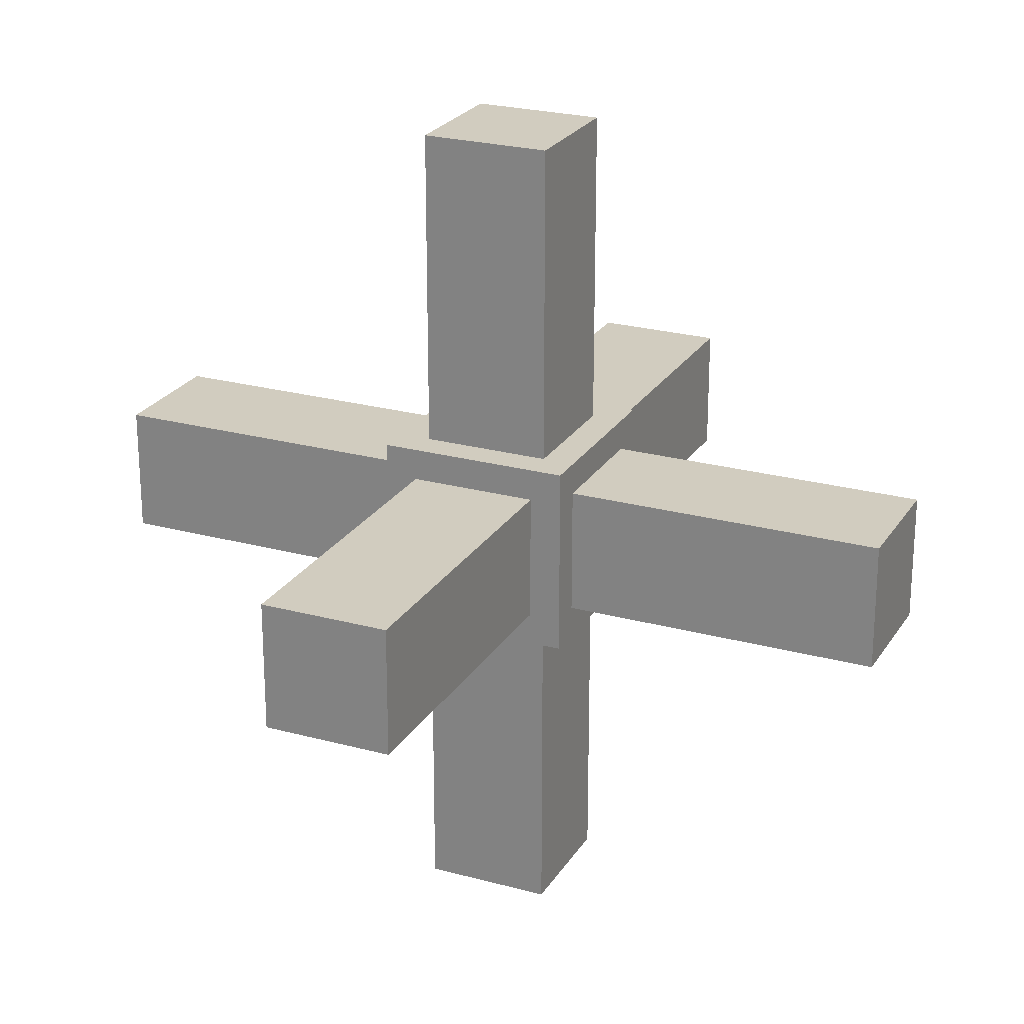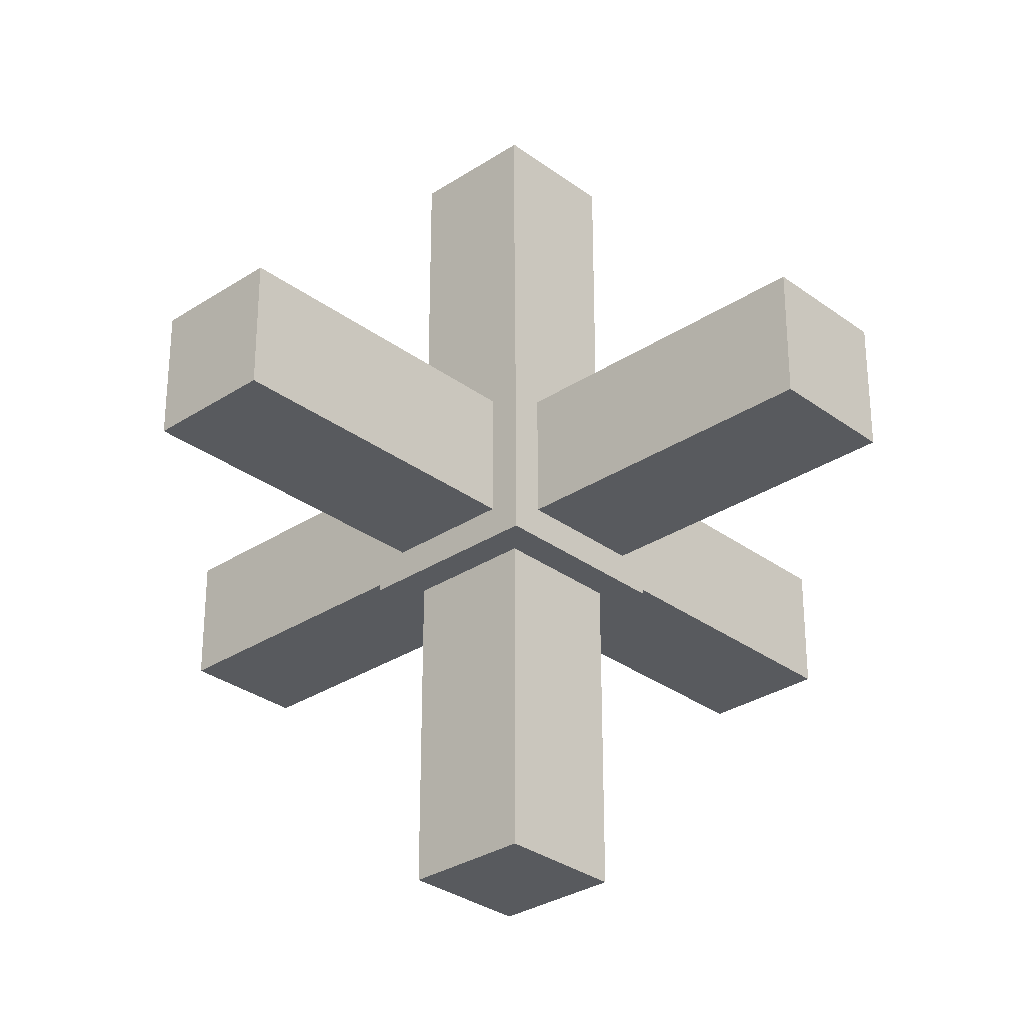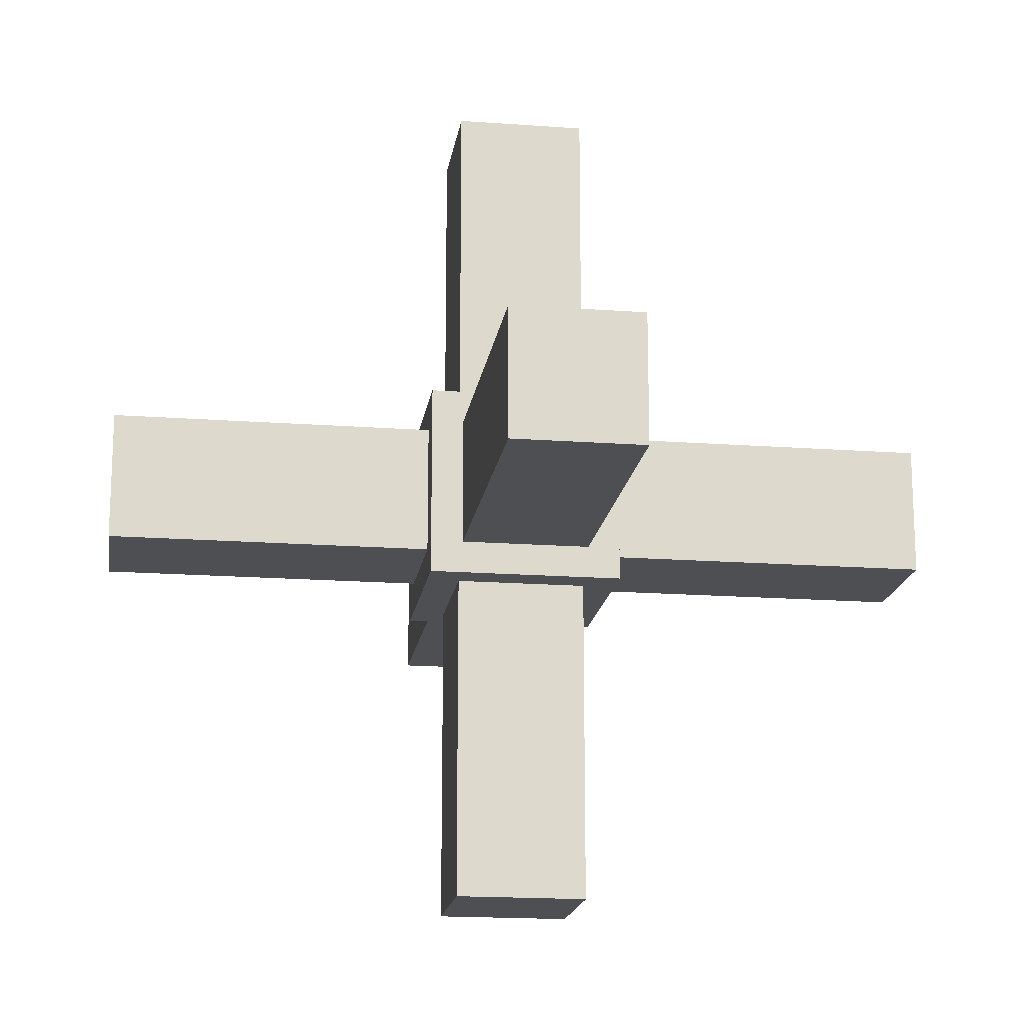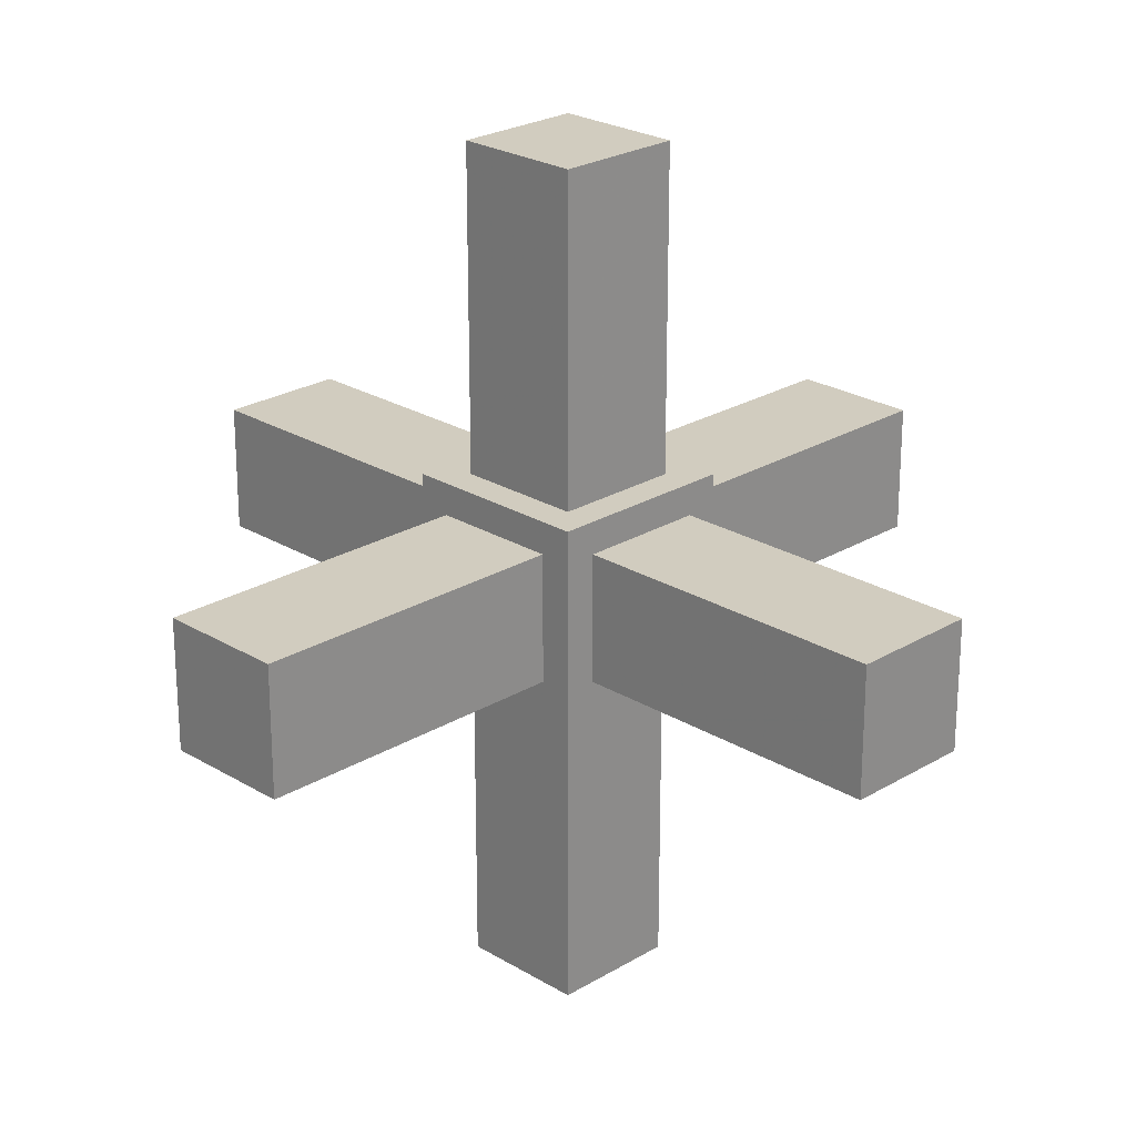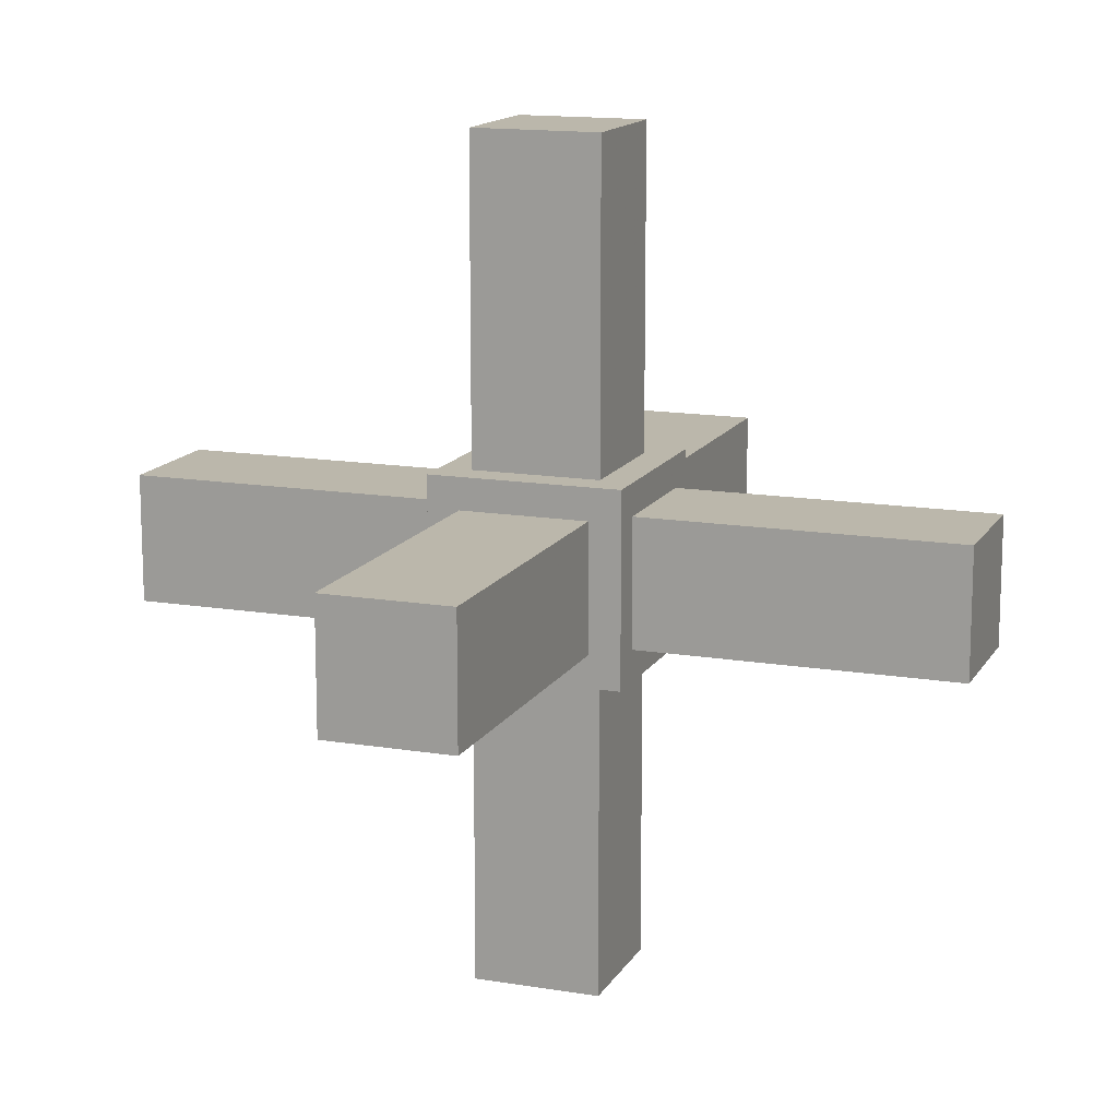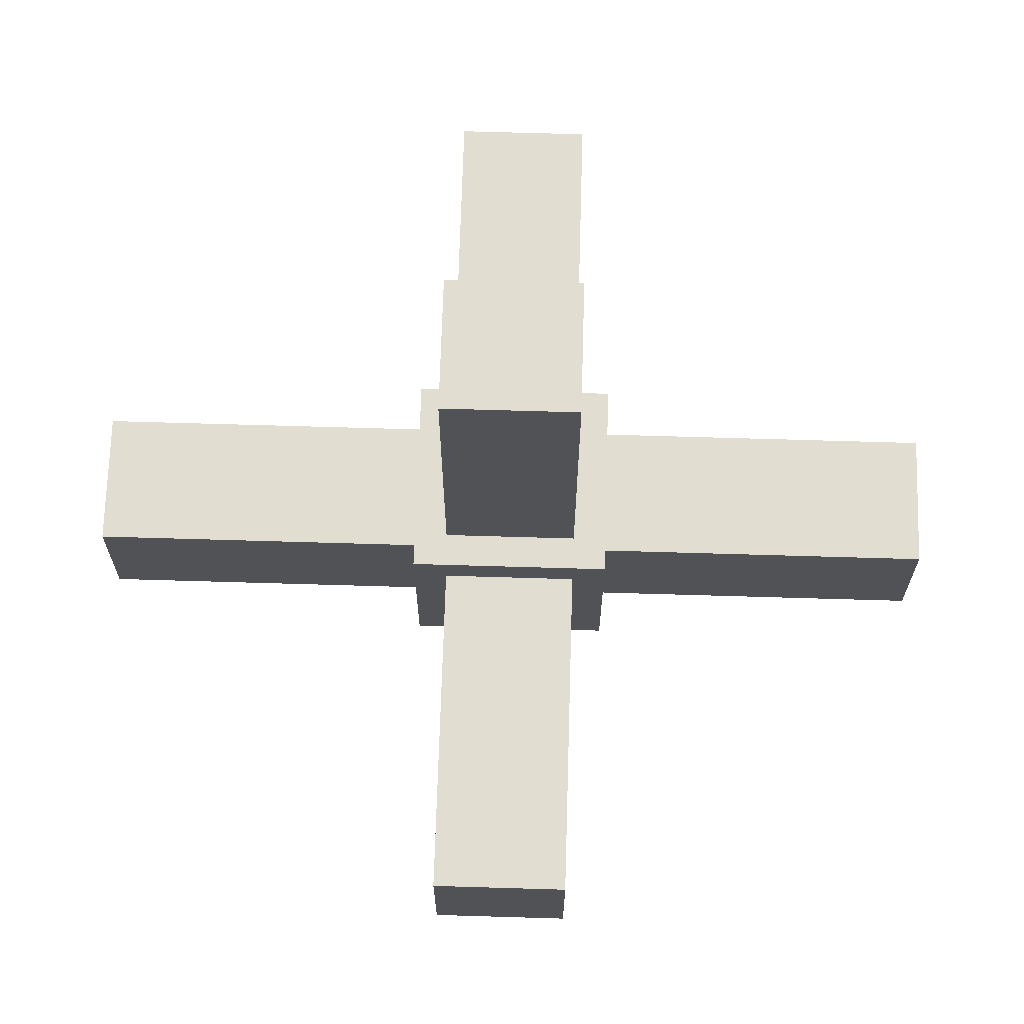
<metadata>
{"format":"obj","ext":"obj","renderer":"f3d","projection":"perspective","resolution":1024,"background":"white","views":[{"elev":24.0,"azim":24.4,"up":"+Y"},{"elev":-30.7,"azim":133.3,"up":"+Z"},{"elev":-17.5,"azim":-8.3,"up":"+Z"},{"elev":24.1,"azim":45.1,"up":"+Z"},{"elev":14.2,"azim":-159.8,"up":"+Y"},{"elev":68.8,"azim":91.7,"up":"+Y"}]}
</metadata>
<code>
o Arm6
v 0.3 -0.2 0.2
v 0.3 -0.2 -0.2
v 1.3 -0.2 -0.2
v 1.3 -0.2 0.2
v 0.3 0.2 0.2
v 0.3 0.2 -0.2
v 1.3 0.2 -0.2
v 1.3 0.2 0.2
f 5 6 1
f 6 7 2
f 7 8 3
f 8 5 4
f 1 2 4
f 8 7 5
f 6 2 1
f 7 3 2
f 8 4 3
f 5 1 4
f 2 3 4
f 7 6 5
o Arm5
v -1.3 -0.2 0.2
v -1.3 -0.2 -0.2
v -0.3 -0.2 -0.2
v -0.3 -0.2 0.2
v -1.3 0.2 0.2
v -1.3 0.2 -0.2
v -0.3 0.2 -0.2
v -0.3 0.2 0.2
f 13 14 9
f 14 15 10
f 15 16 11
f 16 13 12
f 9 10 12
f 16 15 13
f 14 10 9
f 15 11 10
f 16 12 11
f 13 9 12
f 10 11 12
f 15 14 13
o Arm4
v -0.2 -0.2 1.3
v -0.2 -0.2 0.3
v 0.2 -0.2 0.3
v 0.2 -0.2 1.3
v -0.2 0.2 1.3
v -0.2 0.2 0.3
v 0.2 0.2 0.3
v 0.2 0.2 1.3
f 21 22 17
f 22 23 18
f 23 24 19
f 24 21 20
f 17 18 20
f 24 23 21
f 22 18 17
f 23 19 18
f 24 20 19
f 21 17 20
f 18 19 20
f 23 22 21
o Arm3
v -0.2 -0.2 -0.3
v -0.2 -0.2 -1.3
v 0.2 -0.2 -1.3
v 0.2 -0.2 -0.3
v -0.2 0.2 -0.3
v -0.2 0.2 -1.3
v 0.2 0.2 -1.3
v 0.2 0.2 -0.3
f 29 30 25
f 30 31 26
f 31 32 27
f 32 29 28
f 25 26 28
f 32 31 29
f 30 26 25
f 31 27 26
f 32 28 27
f 29 25 28
f 26 27 28
f 31 30 29
o Arm1
v -0.2 0.3 0.2
v -0.2 0.3 -0.2
v 0.2 0.3 -0.2
v 0.2 0.3 0.2
v -0.2 1.3 0.2
v -0.2 1.3 -0.2
v 0.2 1.3 -0.2
v 0.2 1.3 0.2
f 37 38 33
f 38 39 34
f 39 40 35
f 40 37 36
f 33 34 36
f 40 39 37
f 38 34 33
f 39 35 34
f 40 36 35
f 37 33 36
f 34 35 36
f 39 38 37
o Centre
v -0.3 -0.3 0.3
v -0.3 -0.3 -0.3
v 0.3 -0.3 -0.3
v 0.3 -0.3 0.3
v -0.3 0.3 0.3
v -0.3 0.3 -0.3
v 0.3 0.3 -0.3
v 0.3 0.3 0.3
f 45 46 41
f 46 47 42
f 47 48 43
f 48 45 44
f 41 42 44
f 48 47 45
f 46 42 41
f 47 43 42
f 48 44 43
f 45 41 44
f 42 43 44
f 47 46 45
o Arm2
v -0.2 -1.3 0.2
v -0.2 -1.3 -0.2
v 0.2 -1.3 -0.2
v 0.2 -1.3 0.2
v -0.2 -0.3 0.2
v -0.2 -0.3 -0.2
v 0.2 -0.3 -0.2
v 0.2 -0.3 0.2
f 53 54 49
f 54 55 50
f 55 56 51
f 56 53 52
f 49 50 52
f 56 55 53
f 54 50 49
f 55 51 50
f 56 52 51
f 53 49 52
f 50 51 52
f 55 54 53

</code>
